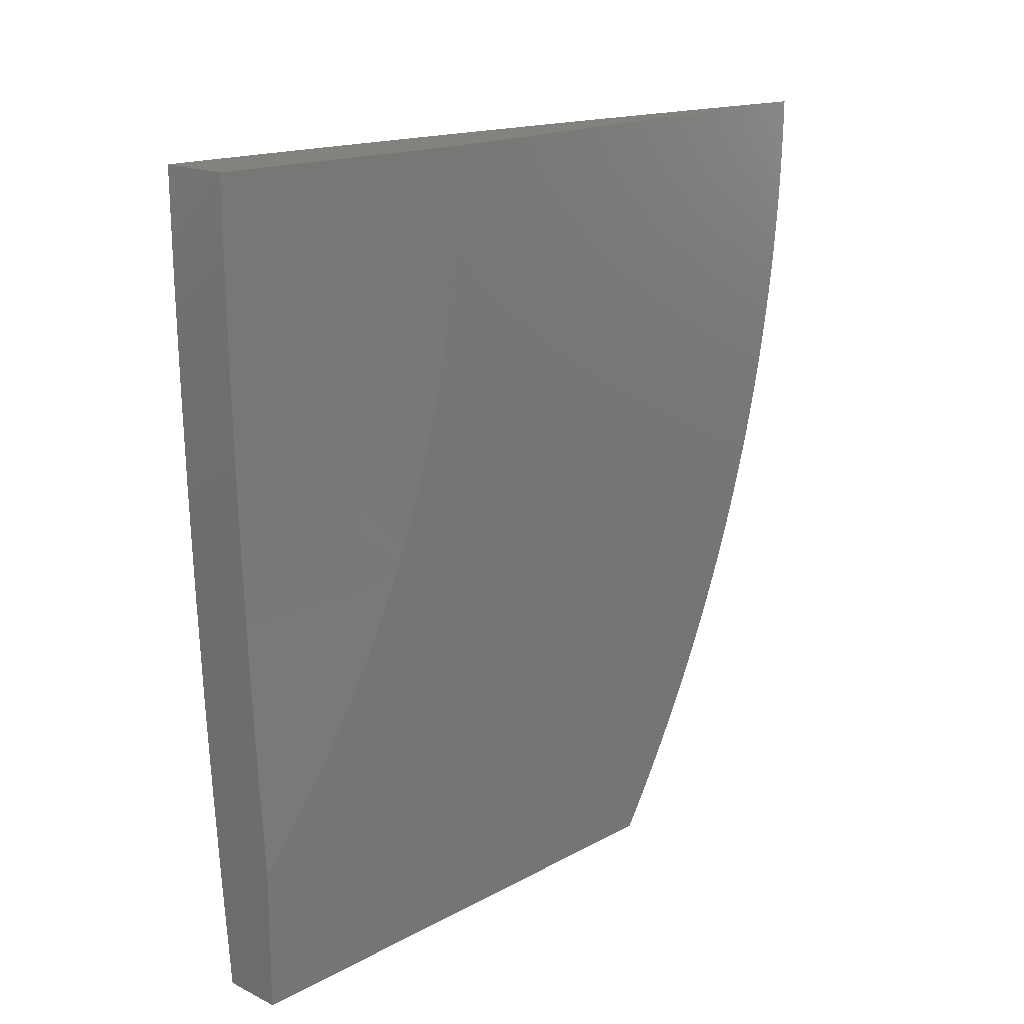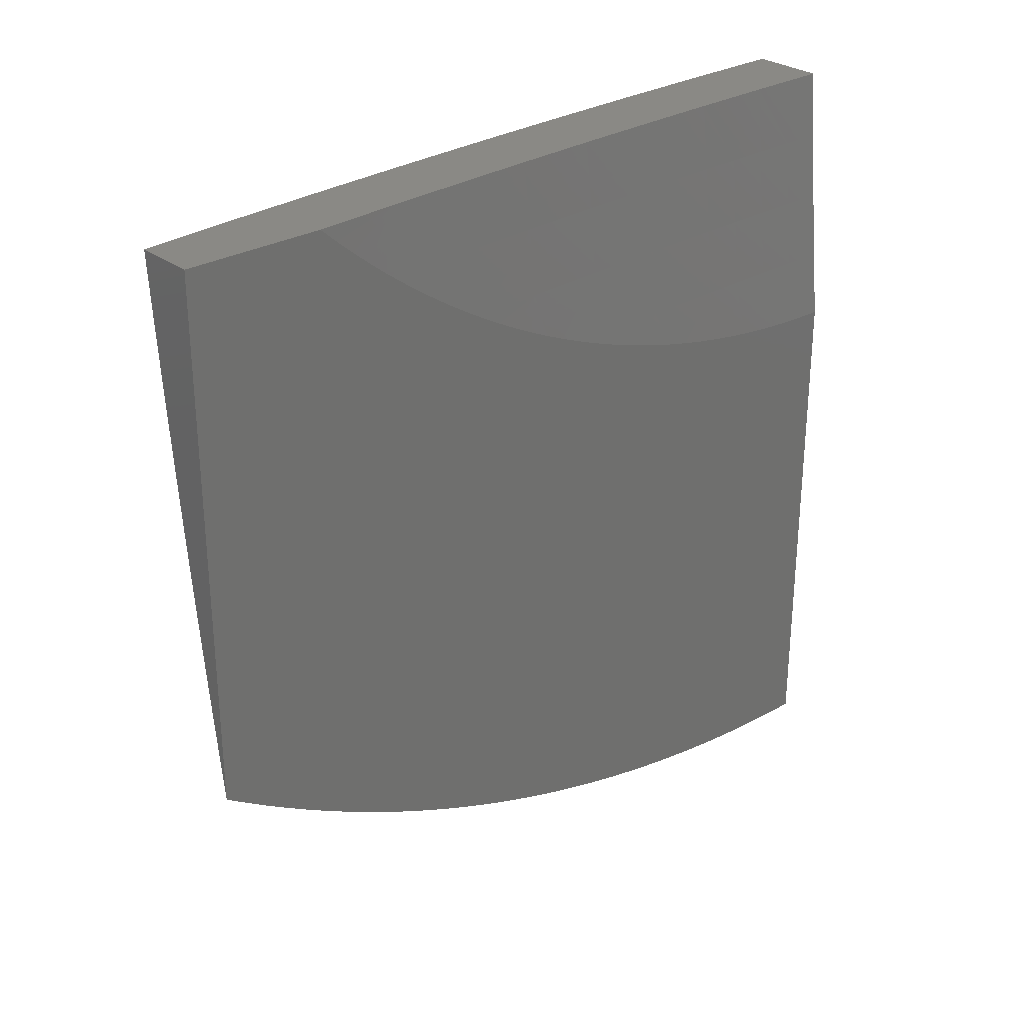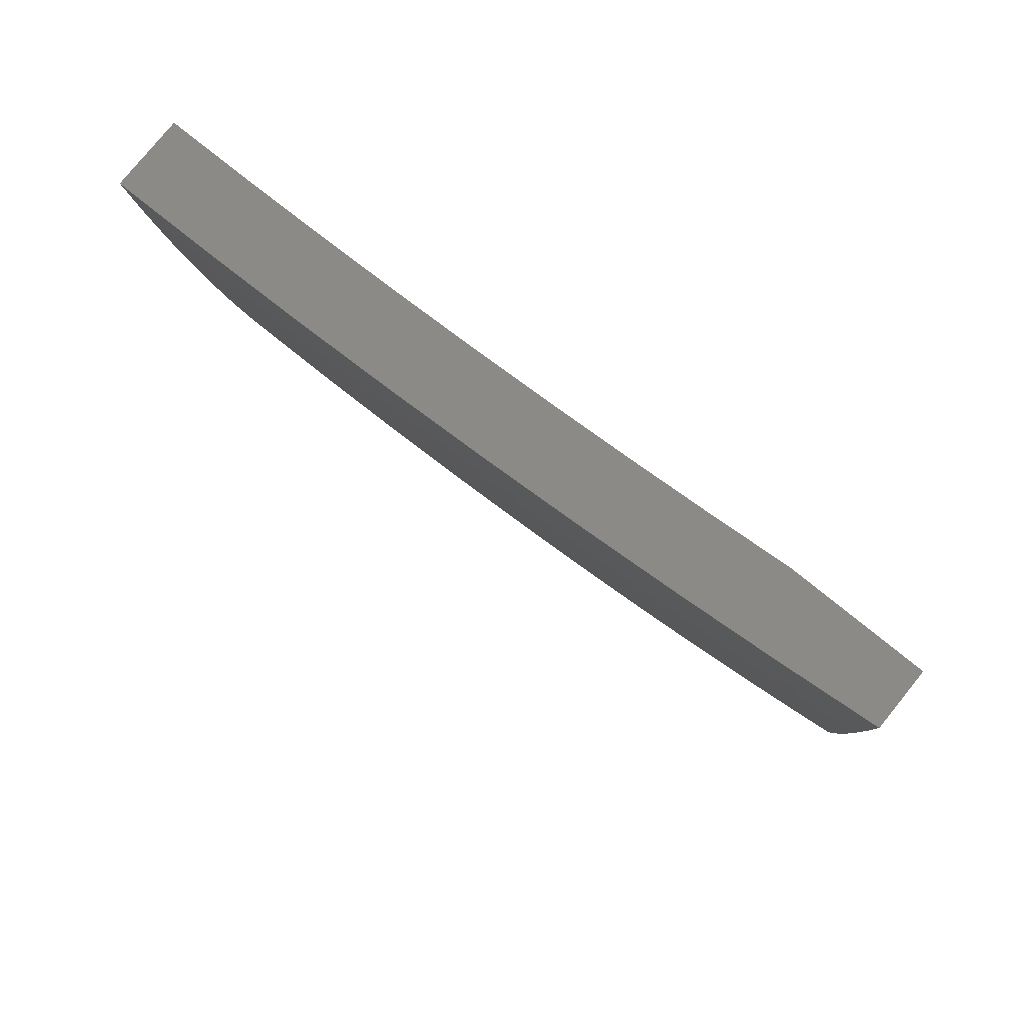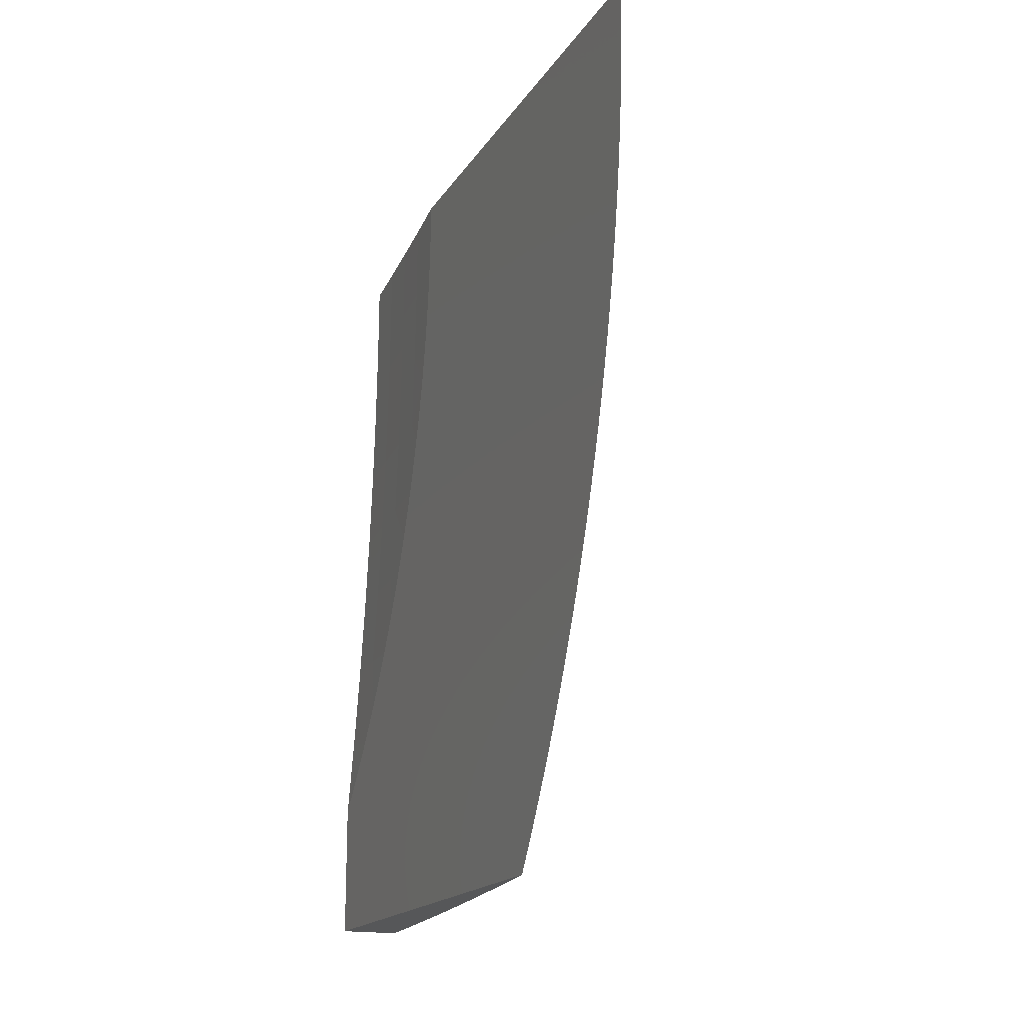
<metadata>
{"format":"stl","ext":"stl","renderer":"f3d","projection":"perspective","resolution":1024,"background":"white","views":[{"elev":17.6,"azim":43.4,"up":"+Y"},{"elev":28.5,"azim":48.7,"up":"+Z"},{"elev":78.6,"azim":-51.0,"up":"+Z"},{"elev":-17.5,"azim":157.7,"up":"+Y"}]}
</metadata>
<code>
# stl→obj: 273 verts, 542 faces
v -11 -0.03317 -1.972
v -11 -0.06631 -1.971
v -11 0 -1.972
v -11 -0.1228 -1.942
v -11.01 -0.1228 -1.911
v -11 -0.246 -1.942
v -11.01 -0.2461 -1.911
v -11 -0.3298 -1.941
v -11 -0.3624 -1.935
v -11 -0.09943 -1.97
v -11 -0.1325 -1.967
v -11 -0.1655 -1.965
v -11 -0.1985 -1.961
v -11 -0.2315 -1.957
v -11 -0.2643 -1.953
v -11 -0.2971 -1.947
v -11 -0.37 -1.911
v -11 -0.3948 -1.928
v -11 -0.427 -1.92
v -11 -0.4591 -1.912
v -11.01 -0.3702 -1.881
v -11.01 -0.2462 -1.881
v -11.01 -0.1229 -1.881
v -11.02 -0.123 -1.85
v -11.02 -5.722e-17 -1.851
v -11.02 -0.1231 -1.819
v -11.03 -0.1232 -1.789
v -11.02 -0.2464 -1.819
v -11.03 -0.2465 -1.789
v -11.02 -0.3706 -1.789
v -11.03 -0.3708 -1.758
v -11.02 -0.4954 -1.789
v -11.02 -0.4956 -1.758
v -11.01 -0.6203 -1.789
v -11.02 -0.6206 -1.758
v -11.01 -0.7462 -1.758
v -11.01 -0.7465 -1.728
v -11 -0.8585 -1.752
v -11 -0.8727 -1.728
v -11 -0.8874 -1.736
v -11 -0.916 -1.719
v -11 -0.4911 -1.903
v -11 -0.4946 -1.881
v -11.01 -0.3703 -1.85
v -11.01 -0.4949 -1.85
v -11.02 -0.3705 -1.819
v -11.01 -0.4951 -1.819
v -11 -0.5228 -1.894
v -11 -0.5544 -1.884
v -11 -0.5858 -1.873
v -11 -0.617 -1.862
v -11 -0.6198 -1.85
v -11 -0.648 -1.85
v -11.01 -0.6201 -1.819
v -11 -0.6788 -1.838
v -11 -0.7094 -1.825
v -11 -0.7397 -1.811
v -11 -0.7459 -1.789
v -11 -0.7698 -1.797
v -11 -0.7997 -1.783
v -11 -0.8292 -1.768
v -11.01 -0.873 -1.697
v -11 -0.9443 -1.702
v -11 -0.9723 -1.685
v -11.01 -0.8733 -1.667
v -11 -1 -1.666
v -11.02 -0.8737 -1.636
v -11.01 -1 -1.583
v -11.02 -0.874 -1.606
v -11.02 -0.8743 -1.575
v -11.03 -0.7477 -1.606
v -11.03 -0.748 -1.575
v -11.04 -0.6218 -1.606
v -11.04 -0.622 -1.575
v -11.05 -0.497 -1.575
v -11.05 -0.4972 -1.545
v -11.06 -0.3718 -1.545
v -11.06 -0.3719 -1.514
v -11.06 -0.2473 -1.545
v -11.07 -0.2474 -1.514
v -11.07 -0.124 -1.514
v -11.07 -0.124 -1.484
v -11.07 -6.658e-16 -1.487
v -11.07 -0.1241 -1.454
v -11.08 -0.1242 -1.423
v -11.07 -0.2476 -1.454
v -11.08 -0.2477 -1.423
v -11.07 -0.3723 -1.423
v -11.08 -0.3726 -1.363
v -11.07 -0.4981 -1.423
v -11.07 -0.4985 -1.363
v -11.06 -0.6231 -1.423
v -11.07 -0.6235 -1.363
v -11.06 -0.7498 -1.363
v -11.07 -0.7502 -1.302
v -11.06 -0.877 -1.302
v -11.06 -0.8775 -1.241
v -11.05 -1 -1.25
v -11.07 -0.878 -1.181
v -11.06 -1 -1.167
v -11.08 -0.8785 -1.121
v -11.07 -1 -1.084
v -11.08 -0.8789 -1.06
v -11.08 -1 -1
v -11.09 -0.8753 -1
v -11.03 -0.8747 -1.545
v -11.02 -1 -1.5
v -11.03 -0.875 -1.514
v -11.04 -0.8753 -1.484
v -11.04 -0.7485 -1.514
v -11.05 -0.7488 -1.484
v -11.05 -0.6225 -1.514
v -11.05 -0.6227 -1.484
v -11.06 -0.4977 -1.484
v -11.06 -0.4979 -1.454
v -11.07 -0.3722 -1.454
v -11.04 -0.8756 -1.454
v -11.03 -1 -1.417
v -11.04 -0.8759 -1.423
v -11.05 -0.8764 -1.363
v -11.05 -0.7493 -1.423
v -11.04 -1 -1.334
v -11.09 -0.7519 -1.06
v -11.1 -0.7505 -1
v -11.1 -0.6253 -1.06
v -11.1 -0.6256 -1
v -11.11 -0.5006 -1
v -11.11 -0.5002 -1.06
v -11.12 -0.3755 -1
v -11.11 -0.3736 -1.06
v -11.12 -0.2504 -1
v -11.11 -0.2485 -1.06
v -11.12 -0.1252 -1
v -11.12 -0.1251 -1.06
v -11.12 -1.332e-15 -1
v -11.11 -1.274e-15 -1.122
v -11.1 -1.124e-15 -1.244
v -11.11 -0.1248 -1.181
v -11.11 -0.1249 -1.121
v -11.11 -0.2484 -1.121
v -11.09 -9.103e-16 -1.366
v -11.09 -0.1245 -1.302
v -11.1 -0.1246 -1.241
v -11.1 -0.2481 -1.241
v -11.1 -0.2483 -1.181
v -11.1 -0.3732 -1.181
v -11.11 -0.3734 -1.121
v -11.09 -0.4996 -1.181
v -11.1 -0.4999 -1.121
v -11.09 -0.6246 -1.181
v -11.09 -0.6249 -1.121
v -11.09 -0.7515 -1.121
v -11.09 -0.1244 -1.363
v -11.08 -0.2478 -1.363
v -11.09 -0.248 -1.302
v -11.09 -0.3728 -1.302
v -11.09 -0.373 -1.241
v -11.08 -0.4989 -1.302
v -11.09 -0.4992 -1.241
v -11.08 -0.6239 -1.302
v -11.08 -0.6243 -1.241
v -11.07 -0.7507 -1.241
v -11.08 -0.7511 -1.181
v -11.06 -0.1239 -1.545
v -11.06 -4.213e-16 -1.609
v -11.06 -0.1238 -1.575
v -11.06 -0.1237 -1.606
v -11.05 -0.2471 -1.606
v -11.05 -0.247 -1.636
v -11.05 -0.3715 -1.606
v -11.05 -0.3714 -1.636
v -11.04 -0.4966 -1.636
v -11.04 -0.4963 -1.667
v -11.03 -0.6213 -1.667
v -11.02 -0.6211 -1.697
v -11.02 -0.7471 -1.667
v -11.02 -0.7468 -1.697
v -11.04 -2.081e-16 -1.73
v -11.05 -0.1236 -1.667
v -11.05 -0.1236 -1.636
v -11.03 -0.1233 -1.758
v -11.04 -0.1234 -1.728
v -11.03 -0.2466 -1.758
v -11.04 -0.2467 -1.728
v -11.03 -0.3709 -1.728
v -11.04 -0.3711 -1.697
v -11.03 -0.4959 -1.728
v -11.03 -0.4961 -1.697
v -11.02 -0.6208 -1.728
v -11.02 -0.2463 -1.85
v -11.04 -0.1235 -1.697
v -11.04 -0.2468 -1.697
v -11.04 -0.2469 -1.667
v -11.04 -0.3712 -1.667
v -11.06 -0.2472 -1.575
v -11.05 -0.3717 -1.575
v -11.04 -0.4968 -1.606
v -11.03 -0.6216 -1.636
v -11.03 -0.7474 -1.636
v -11.07 -0.2475 -1.484
v -11.07 -0.3721 -1.484
v -11.06 -0.4974 -1.514
v -11.05 -0.6223 -1.545
v -11.04 -0.7482 -1.545
v -11.06 -0.6229 -1.454
v -11.05 -0.749 -1.454
v -11 -0.827 -1
v -11 -0.8059 -1.019
v -11.01 -0.7238 -1
v -11 -0.7844 -1.038
v -11 -0.7624 -1.056
v -11 -0.7401 -1.073
v -11 -0.722 -1.082
v -11.01 -0.6206 -1
v -11.01 -0.6178 -1.082
v -11.02 -0.5172 -1
v -11.01 -0.514 -1.082
v -11.02 -0.4139 -1
v -11.02 -0.4104 -1.082
v -11.03 -0.3104 -1
v -11.02 -0.3073 -1.082
v -11.03 -0.207 -1
v -11.02 -0.2045 -1.082
v -11.02 -0.1532 -1.082
v -11.02 -0.2043 -1.163
v -11.02 -0.1531 -1.163
v -11.01 -0.2042 -1.245
v -11.01 -0.153 -1.245
v -11 -0.1984 -1.311
v -11 -0.1702 -1.315
v -11 -0.7174 -1.09
v -11 -0.6943 -1.107
v -11 -0.6708 -1.123
v -11 -0.647 -1.138
v -11 -0.6228 -1.153
v -11 -0.5983 -1.168
v -11 -0.5136 -1.163
v -11.01 -0.4102 -1.163
v -11.01 -0.3071 -1.163
v -11 -0.5735 -1.181
v -11 -0.5483 -1.195
v -11 -0.5228 -1.207
v -11 -0.4969 -1.219
v -11 -0.4709 -1.231
v -11 -0.4445 -1.242
v -11 -0.4098 -1.245
v -11 -0.418 -1.252
v -11 -0.3912 -1.262
v -11 -0.3068 -1.245
v -11 -0.3642 -1.27
v -11 -0.337 -1.279
v -11 -0.3096 -1.287
v -11 -0.2821 -1.294
v -11 -0.2543 -1.3
v -11 -0.2264 -1.306
v -11 -0.142 -1.319
v -11.01 -0.1019 -1.245
v -11.02 -0.102 -1.163
v -11.02 -0.05094 -1.163
v -11.03 -0.05097 -1.082
v -11.03 -1.114e-15 -1.082
v -11.03 -1.321e-15 -1
v -11 -0.1137 -1.322
v -11 -0.08532 -1.324
v -11.01 -0.0509 -1.245
v -11 -0.05691 -1.326
v -11 -0.02847 -1.327
v -11 0 -1.327
v -11.01 -2.063e-16 -1.246
v -11.02 -6.603e-16 -1.164
v -11.03 -0.1035 -1
v -11.02 -0.102 -1.082
v -11 -1 -1
f 1 2 3
f 3 2 4
f 3 4 5
f 5 4 6
f 5 6 7
f 7 6 8
f 7 8 9
f 2 10 4
f 4 10 11
f 4 11 12
f 12 13 4
f 4 13 6
f 13 14 6
f 6 14 15
f 6 15 16
f 16 8 6
f 7 9 17
f 17 9 18
f 17 18 19
f 19 20 17
f 17 20 21
f 17 21 7
f 7 21 22
f 7 22 23
f 23 22 24
f 23 24 25
f 25 24 26
f 25 26 27
f 27 26 28
f 27 28 29
f 29 28 30
f 29 30 31
f 31 30 32
f 31 32 33
f 33 32 34
f 33 34 35
f 35 34 36
f 35 36 37
f 37 36 38
f 37 38 39
f 39 38 40
f 39 40 41
f 20 42 21
f 21 42 43
f 21 43 44
f 44 43 45
f 44 45 46
f 46 45 47
f 46 47 30
f 30 47 32
f 42 48 43
f 43 48 49
f 43 49 45
f 45 49 50
f 45 50 51
f 45 51 52
f 52 51 53
f 52 53 54
f 54 53 55
f 54 55 56
f 56 57 54
f 54 57 34
f 54 34 32
f 34 57 58
f 58 57 59
f 58 59 60
f 58 60 36
f 36 60 61
f 36 61 38
f 39 41 62
f 62 41 63
f 62 63 64
f 62 64 65
f 65 64 66
f 65 66 67
f 67 66 68
f 67 68 69
f 69 68 70
f 69 70 71
f 71 70 72
f 71 72 73
f 73 72 74
f 73 74 75
f 75 74 76
f 75 76 77
f 77 76 78
f 77 78 79
f 79 78 80
f 79 80 81
f 81 80 82
f 81 82 83
f 83 82 84
f 83 84 85
f 85 84 86
f 85 86 87
f 87 86 88
f 87 88 89
f 89 88 90
f 89 90 91
f 91 90 92
f 91 92 93
f 93 92 94
f 93 94 95
f 95 94 96
f 95 96 97
f 97 96 98
f 97 98 99
f 99 98 100
f 99 100 101
f 101 100 102
f 101 102 103
f 103 102 104
f 103 104 105
f 70 68 106
f 106 68 107
f 106 107 108
f 108 107 109
f 108 109 110
f 110 109 111
f 110 111 112
f 112 111 113
f 112 113 114
f 114 113 115
f 114 115 116
f 116 115 88
f 116 88 86
f 109 107 117
f 117 107 118
f 117 118 119
f 119 118 120
f 119 120 121
f 121 120 94
f 121 94 92
f 118 122 120
f 120 122 96
f 120 96 94
f 122 98 96
f 103 105 123
f 123 105 124
f 123 124 125
f 125 124 126
f 125 126 127
f 125 127 128
f 128 127 129
f 128 129 130
f 130 129 131
f 130 131 132
f 132 131 133
f 132 133 134
f 134 133 135
f 134 135 136
f 137 138 136
f 136 138 139
f 136 139 134
f 134 139 140
f 134 140 132
f 132 140 130
f 141 142 137
f 137 142 143
f 137 143 138
f 138 143 144
f 138 144 145
f 145 144 146
f 145 146 147
f 147 146 148
f 147 148 149
f 149 148 150
f 149 150 151
f 151 150 152
f 151 152 123
f 123 152 103
f 83 85 141
f 141 85 153
f 141 153 142
f 142 153 154
f 142 154 155
f 155 154 156
f 155 156 157
f 157 156 158
f 157 158 159
f 159 158 160
f 159 160 161
f 161 160 162
f 161 162 163
f 163 162 99
f 163 99 101
f 81 83 164
f 164 83 165
f 164 165 166
f 166 165 167
f 166 167 168
f 168 167 169
f 168 169 170
f 170 169 171
f 170 171 172
f 172 171 173
f 172 173 174
f 174 173 175
f 174 175 176
f 176 175 177
f 176 177 65
f 65 177 62
f 178 179 165
f 165 179 180
f 165 180 167
f 167 180 169
f 25 27 178
f 178 27 181
f 178 181 182
f 182 181 183
f 182 183 184
f 184 183 185
f 184 185 186
f 186 185 187
f 186 187 188
f 188 187 189
f 188 189 175
f 175 189 177
f 23 25 5
f 5 25 3
f 7 23 5
f 26 24 190
f 190 24 22
f 190 22 44
f 44 22 21
f 183 181 29
f 29 181 27
f 179 178 191
f 191 178 182
f 191 182 184
f 179 191 192
f 192 191 184
f 192 184 186
f 180 179 193
f 193 179 192
f 193 192 194
f 194 192 186
f 194 186 188
f 79 81 164
f 164 166 195
f 195 166 168
f 195 168 196
f 196 168 170
f 196 170 197
f 197 170 172
f 197 172 198
f 198 172 174
f 198 174 199
f 199 174 176
f 199 176 67
f 67 176 65
f 84 82 200
f 200 82 80
f 200 80 201
f 201 80 78
f 201 78 202
f 202 78 76
f 202 76 203
f 203 76 74
f 203 74 204
f 204 74 72
f 204 72 106
f 106 72 70
f 154 153 87
f 87 153 85
f 144 143 155
f 155 143 142
f 140 139 145
f 145 139 138
f 26 190 28
f 28 190 46
f 28 46 30
f 46 190 44
f 185 183 31
f 31 183 29
f 171 169 193
f 193 169 180
f 171 193 194
f 77 79 195
f 195 79 164
f 77 195 196
f 116 86 200
f 200 86 84
f 116 200 201
f 156 154 89
f 89 154 87
f 146 144 157
f 157 144 155
f 130 140 147
f 147 140 145
f 187 185 33
f 33 185 31
f 173 171 194
f 173 194 188
f 75 77 196
f 75 196 197
f 114 116 201
f 114 201 202
f 90 88 115
f 158 156 91
f 91 156 89
f 148 146 159
f 159 146 157
f 128 130 149
f 149 130 147
f 54 32 47
f 54 47 52
f 52 47 45
f 189 187 35
f 35 187 33
f 175 173 188
f 73 75 197
f 73 197 198
f 112 114 202
f 112 202 203
f 90 115 205
f 205 115 113
f 205 113 206
f 206 113 111
f 206 111 117
f 117 111 109
f 160 158 93
f 93 158 91
f 150 148 161
f 161 148 159
f 125 128 151
f 151 128 149
f 58 36 34
f 177 189 37
f 37 189 35
f 71 73 198
f 71 198 199
f 110 112 203
f 110 203 204
f 121 92 205
f 205 92 90
f 121 205 206
f 162 160 95
f 95 160 93
f 152 150 163
f 163 150 161
f 123 125 151
f 62 177 37
f 39 62 37
f 69 71 199
f 69 199 67
f 108 110 204
f 108 204 106
f 119 121 206
f 119 206 117
f 99 162 97
f 97 162 95
f 103 152 101
f 101 152 163
f 207 208 209
f 209 208 210
f 209 210 211
f 211 212 209
f 209 212 213
f 209 213 214
f 214 213 215
f 214 215 216
f 216 215 217
f 216 217 218
f 218 217 219
f 218 219 220
f 220 219 221
f 220 221 222
f 222 221 223
f 222 223 224
f 224 223 225
f 224 225 226
f 226 225 227
f 226 227 228
f 228 227 229
f 228 229 230
f 212 231 213
f 213 231 232
f 213 232 215
f 215 232 233
f 215 233 234
f 234 235 215
f 215 235 236
f 215 236 217
f 217 236 237
f 217 237 219
f 219 237 238
f 219 238 221
f 221 238 239
f 221 239 223
f 223 239 225
f 236 240 237
f 237 240 241
f 237 241 242
f 242 243 237
f 237 243 238
f 243 244 238
f 238 244 245
f 238 245 246
f 246 245 247
f 246 247 248
f 246 248 249
f 249 248 250
f 249 250 251
f 251 252 249
f 249 252 253
f 249 253 254
f 249 254 227
f 227 254 255
f 227 255 229
f 230 256 228
f 228 256 257
f 228 257 258
f 258 257 259
f 258 259 260
f 260 259 261
f 260 261 262
f 256 263 257
f 257 263 264
f 257 264 265
f 265 264 266
f 265 266 267
f 268 269 267
f 267 269 265
f 269 270 265
f 265 270 259
f 265 259 257
f 270 261 259
f 262 271 260
f 260 271 272
f 260 272 258
f 258 272 226
f 258 226 228
f 272 271 224
f 224 271 222
f 239 238 246
f 225 239 249
f 249 239 246
f 227 225 249
f 272 224 226
f 3 268 1
f 1 268 267
f 1 267 2
f 2 267 266
f 2 266 10
f 10 266 264
f 10 264 11
f 11 264 12
f 12 264 263
f 12 263 13
f 13 263 256
f 13 256 14
f 14 256 15
f 15 256 230
f 15 230 16
f 16 230 229
f 16 229 8
f 8 229 255
f 8 255 9
f 9 255 18
f 18 255 254
f 18 254 19
f 19 254 253
f 19 253 20
f 20 253 252
f 20 252 42
f 42 252 48
f 48 252 251
f 48 251 49
f 49 251 250
f 49 250 50
f 50 250 248
f 50 248 51
f 51 248 53
f 53 248 247
f 53 247 55
f 55 247 245
f 55 245 56
f 56 245 244
f 56 244 57
f 57 244 59
f 59 244 243
f 59 243 60
f 60 243 242
f 60 242 61
f 61 242 241
f 61 241 38
f 38 241 40
f 40 241 240
f 40 240 41
f 41 240 236
f 41 236 63
f 63 236 235
f 63 235 64
f 64 235 66
f 66 235 234
f 66 234 233
f 233 232 66
f 66 232 231
f 66 231 212
f 66 212 273
f 273 212 211
f 273 211 210
f 210 208 273
f 273 208 207
f 273 207 104
f 104 207 209
f 104 209 214
f 104 214 105
f 105 214 216
f 105 216 124
f 124 216 218
f 124 218 126
f 126 218 220
f 126 220 127
f 127 220 222
f 127 222 129
f 129 222 131
f 131 222 271
f 131 271 133
f 133 271 262
f 133 262 135
f 104 102 273
f 273 102 100
f 273 100 98
f 98 122 273
f 273 122 118
f 273 118 107
f 107 68 273
f 273 68 66
f 261 141 262
f 262 141 137
f 262 137 136
f 141 261 83
f 83 261 270
f 83 270 165
f 165 270 269
f 165 269 268
f 3 25 268
f 268 25 178
f 268 178 165
f 136 135 262

</code>
